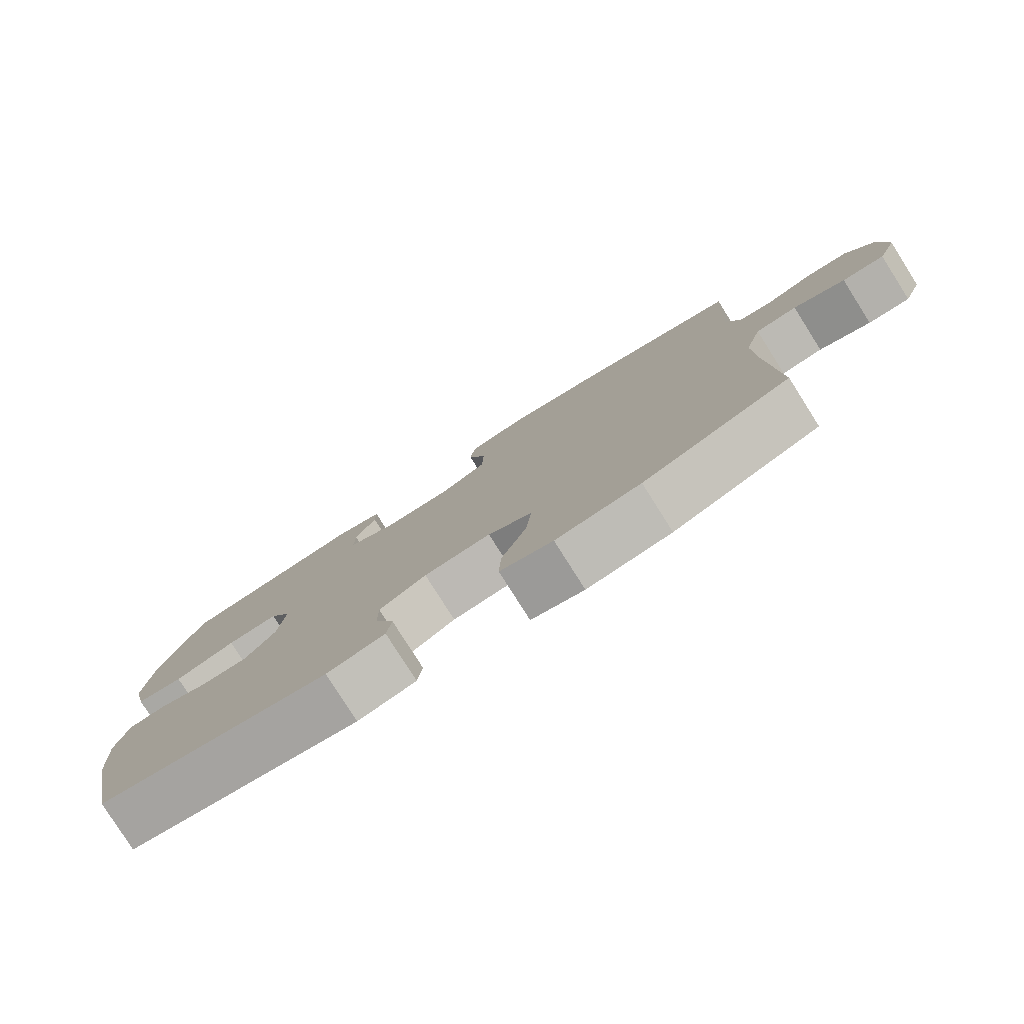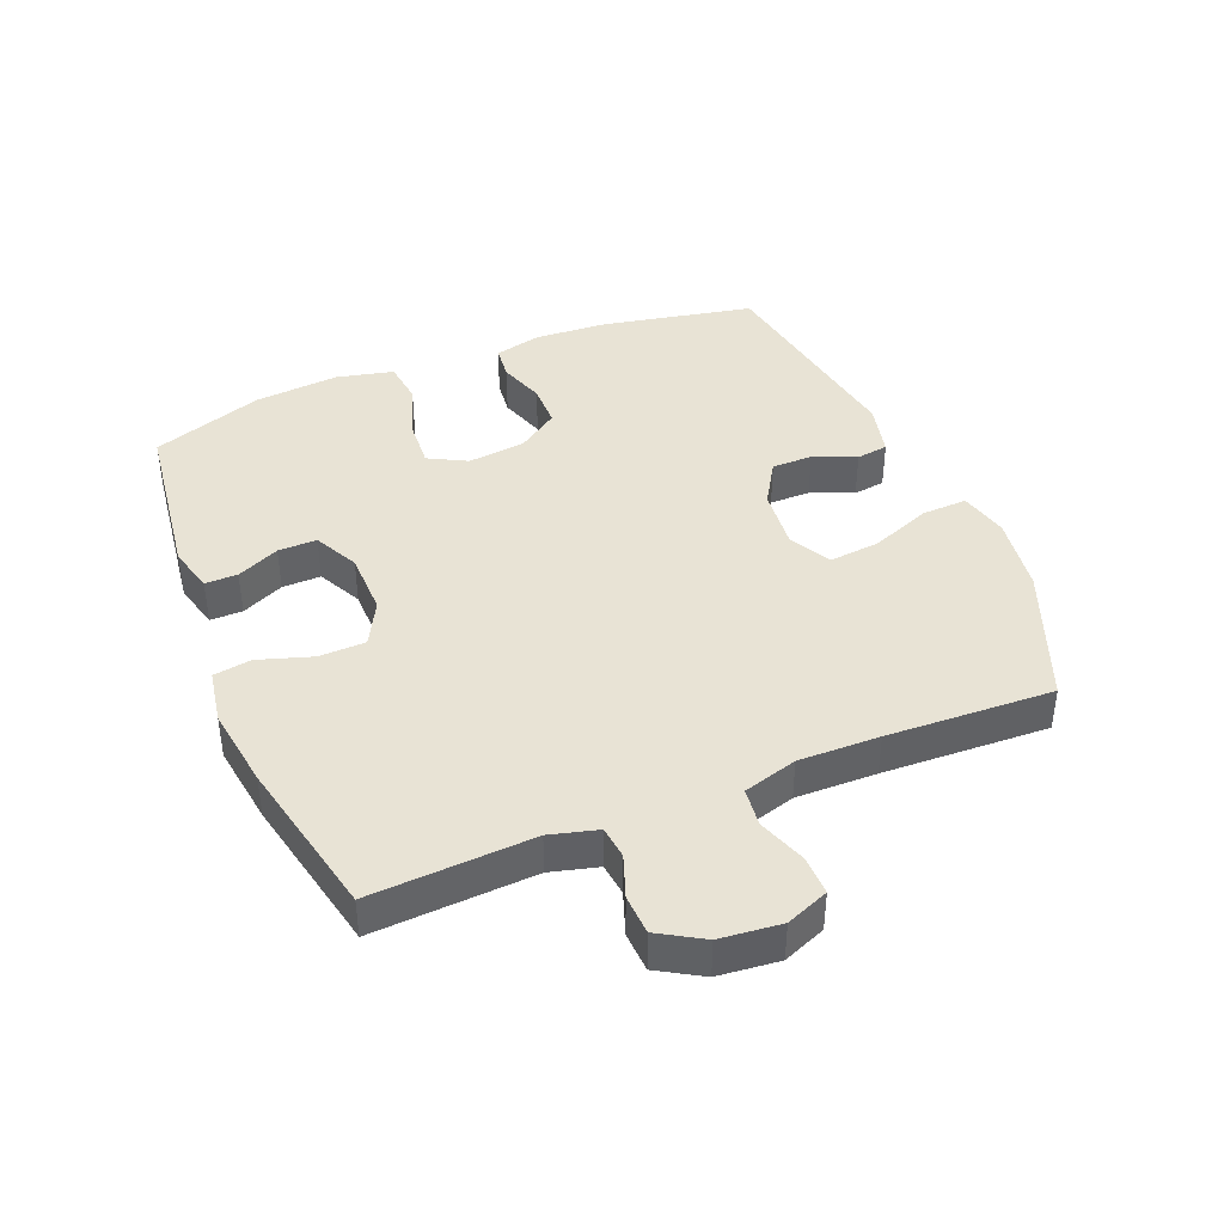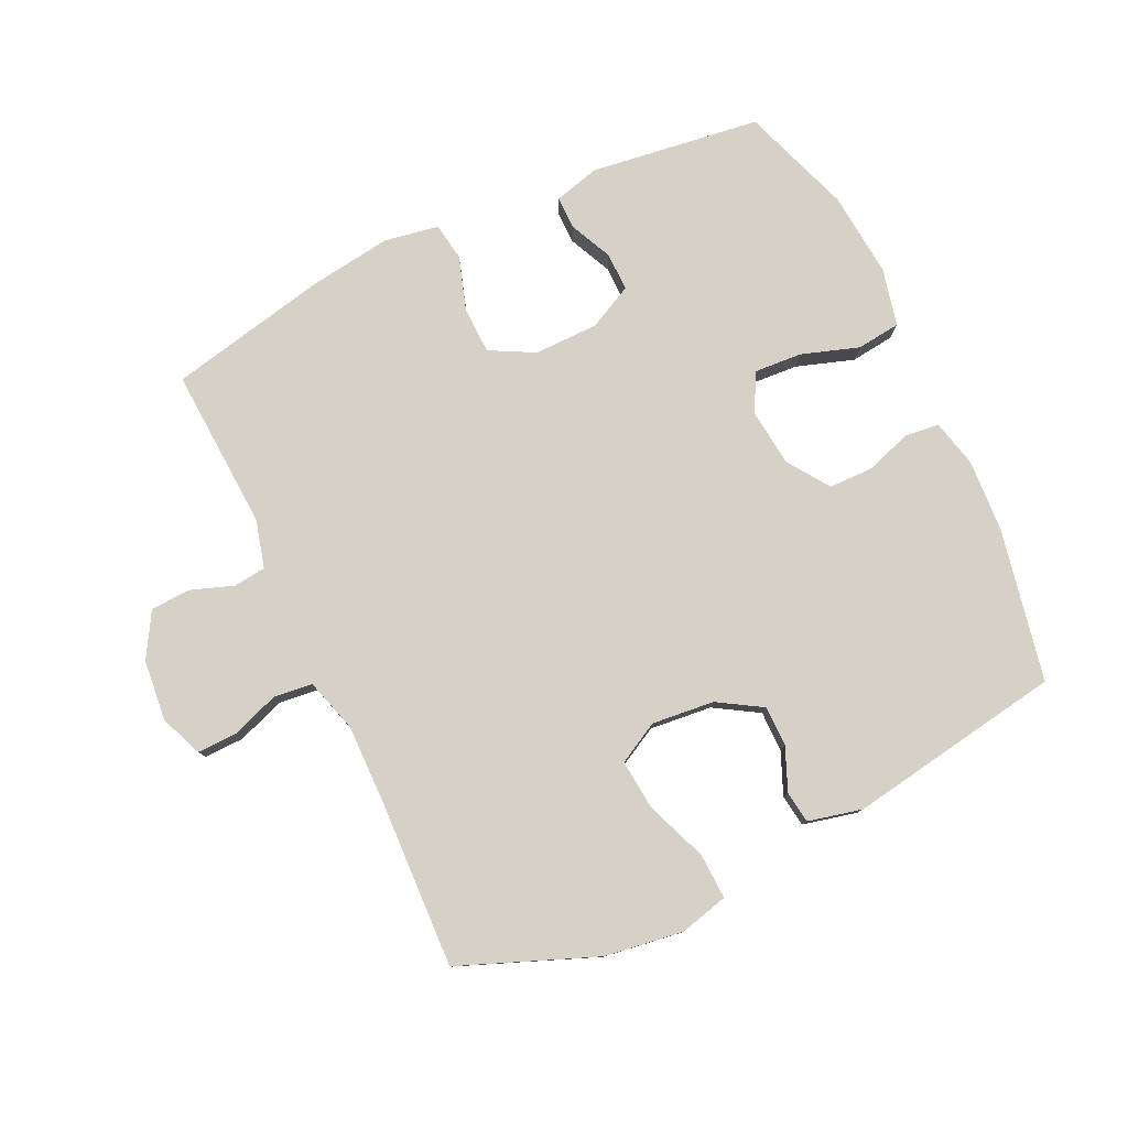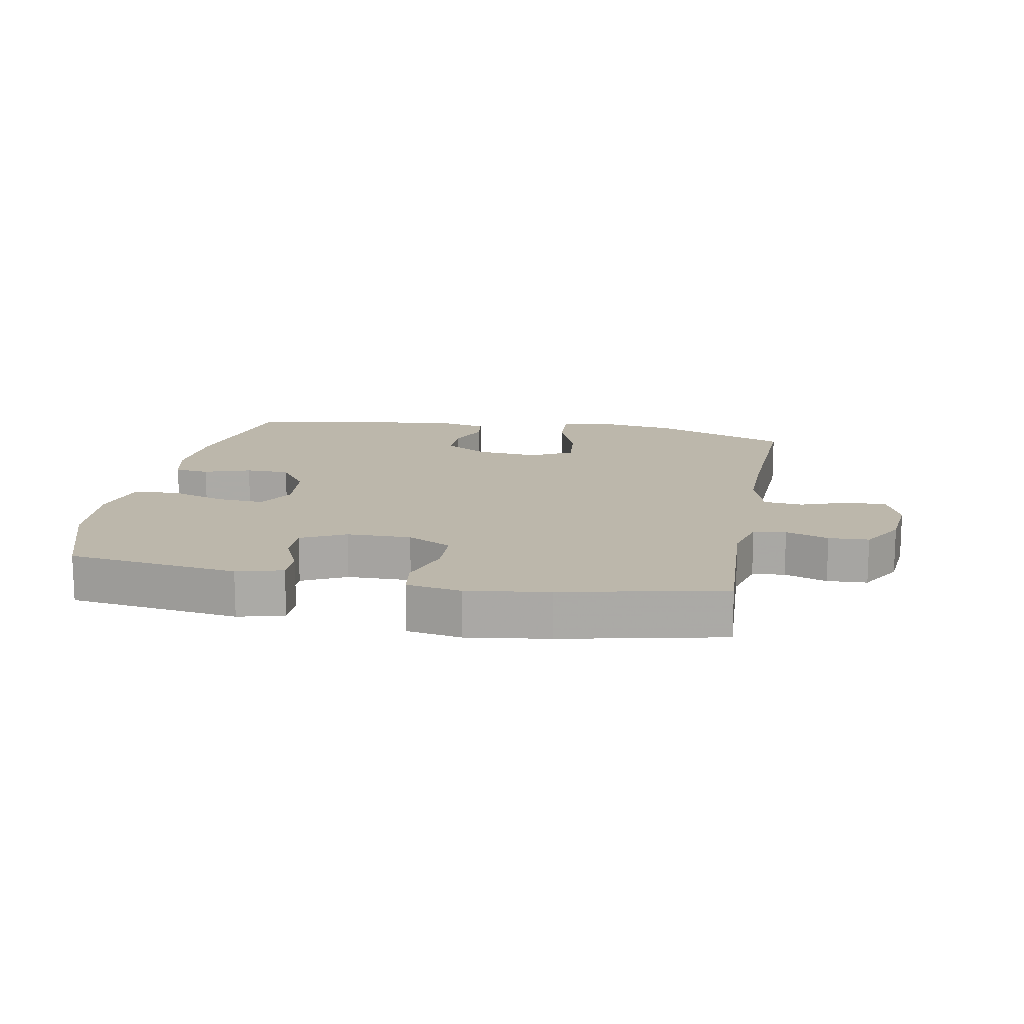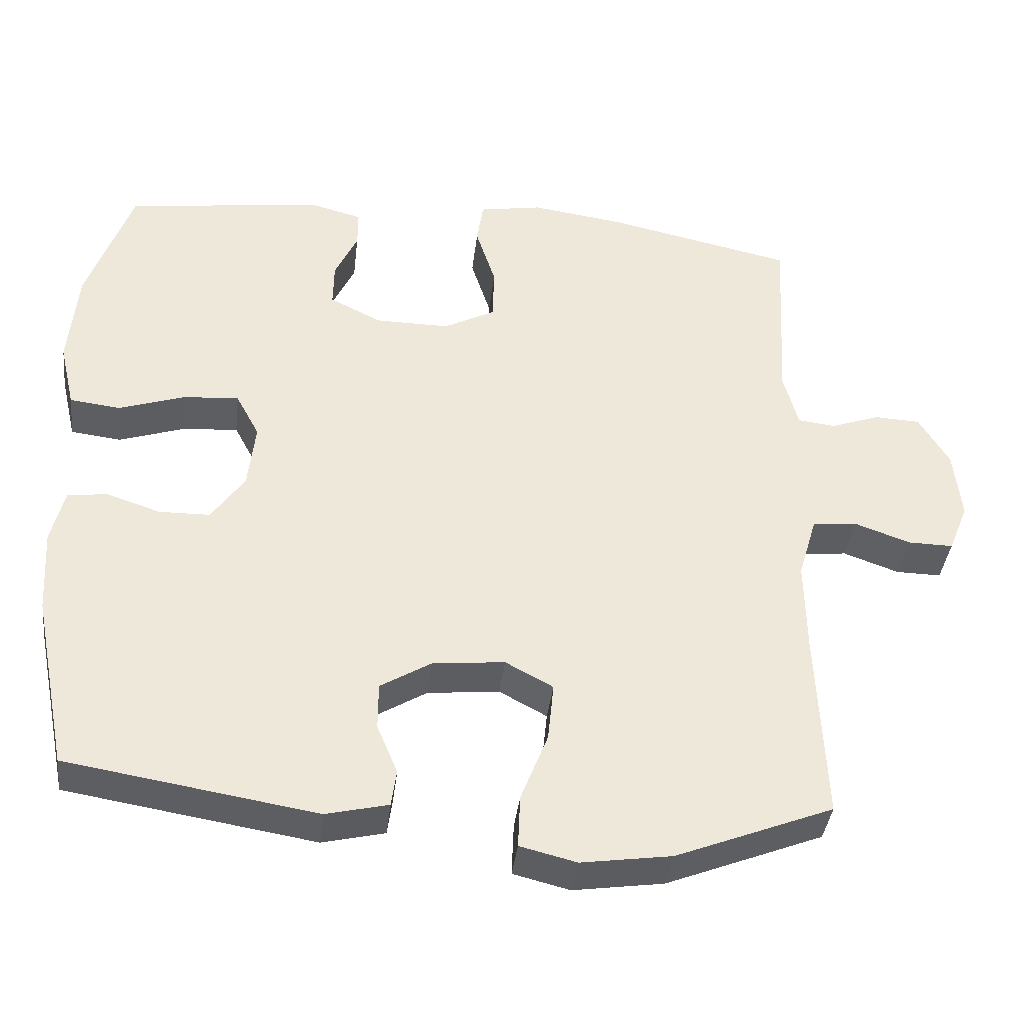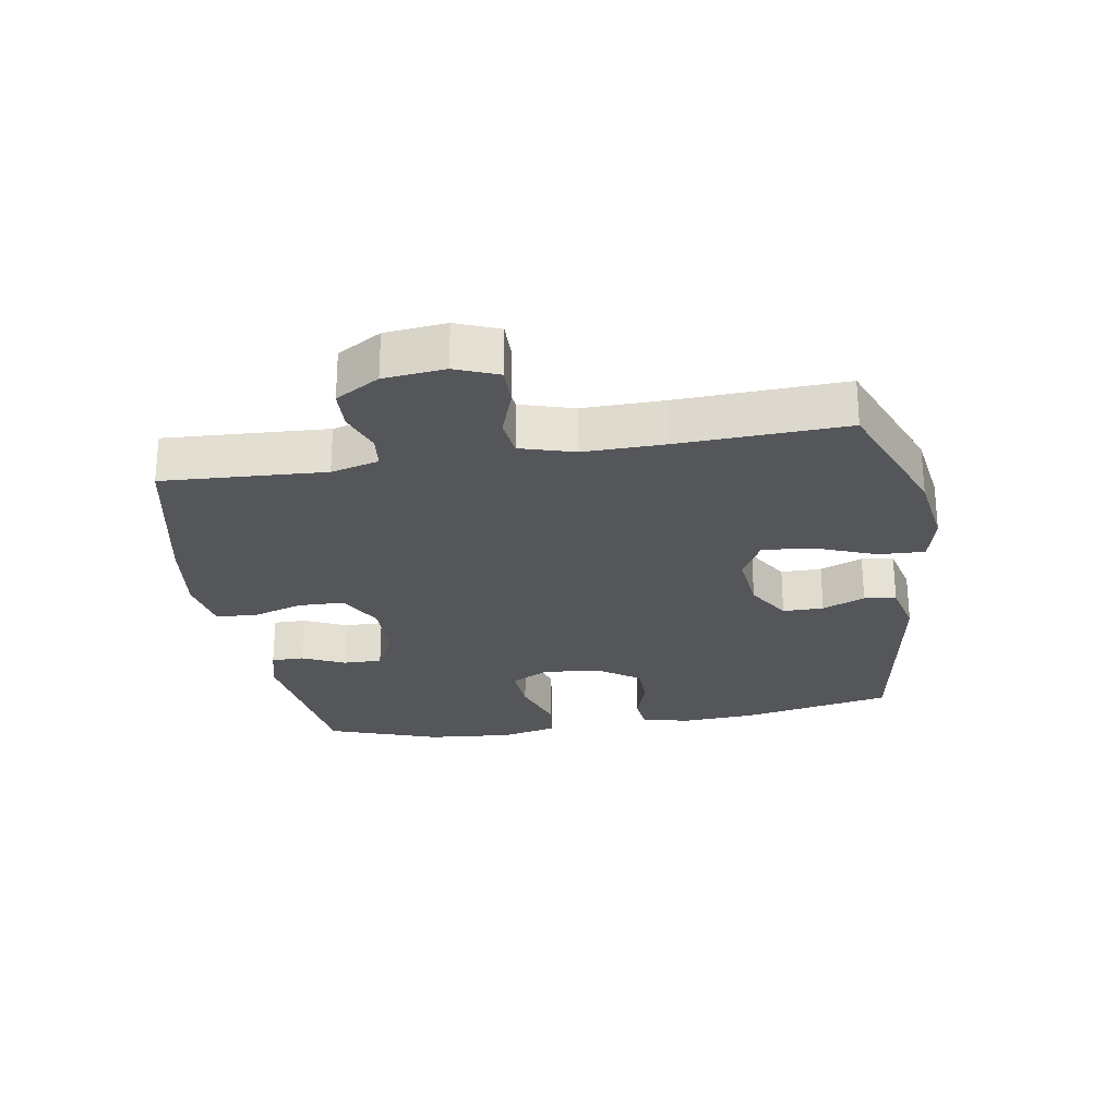
<metadata>
{"format":"obj","ext":"obj","renderer":"f3d","projection":"perspective","resolution":1024,"background":"white","views":[{"elev":-79.7,"azim":32.3,"up":"+Z"},{"elev":41.2,"azim":67.7,"up":"+Y"},{"elev":79.2,"azim":154.7,"up":"+Y"},{"elev":14.5,"azim":10.5,"up":"+Y"},{"elev":-38.7,"azim":-6.7,"up":"+Z"},{"elev":-25.7,"azim":99.4,"up":"+Y"}]}
</metadata>
<code>
v 0.5 0.07 0.5
v 0.486 0.07 0.245
v 0.506 0.07 0.17
v 0.557 0.07 0.164
v 0.624 0.07 0.188
v 0.687 0.07 0.185
v 0.728 0.07 0.116
v 0.738 0.07 0.02
v 0.711 0.07 -0.047
v 0.649 0.07 -0.046
v 0.573 0.07 -0.019
v 0.512 0.07 -0.026
v 0.487 0.07 -0.111
v 0.489 0.07 -0.238
v 0.5 0.07 -0.5
v 0.286 0.07 -0.585
v 0.163 0.07 -0.603
v 0.086 0.07 -0.584
v 0.089 0.07 -0.512
v 0.126 0.07 -0.417
v 0.134 0.07 -0.337
v 0.069 0.07 -0.302
v -0.029 0.07 -0.312
v -0.098 0.07 -0.354
v -0.098 0.07 -0.418
v -0.07 0.07 -0.485
v -0.077 0.07 -0.535
v -0.162 0.07 -0.555
v -0.5 0.07 -0.5
v -0.548 0.07 -0.261
v -0.555 0.07 -0.146
v -0.537 0.07 -0.071
v -0.483 0.07 -0.065
v -0.41 0.07 -0.089
v -0.341 0.07 -0.088
v -0.296 0.07 -0.023
v -0.286 0.07 0.068
v -0.318 0.07 0.128
v -0.393 0.07 0.123
v -0.483 0.07 0.093
v -0.552 0.07 0.101
v -0.573 0.07 0.191
v -0.561 0.07 0.325
v -0.5 0.07 0.5
v -0.232 0.07 0.536
v -0.16 0.07 0.517
v -0.16 0.07 0.466
v -0.191 0.07 0.399
v -0.192 0.07 0.338
v -0.122 0.07 0.303
v -0.021 0.07 0.302
v 0.049 0.07 0.339
v 0.051 0.07 0.413
v 0.024 0.07 0.497
v 0.033 0.07 0.557
v 0.119 0.07 0.572
v 0.248 0.07 0.554
v 0.5 0 0.5
v 0.486 0 0.245
v 0.506 0 0.17
v 0.557 0 0.164
v 0.624 0 0.188
v 0.687 0 0.185
v 0.728 0 0.116
v 0.738 0 0.02
v 0.711 0 -0.047
v 0.649 0 -0.046
v 0.573 0 -0.019
v 0.512 0 -0.026
v 0.487 0 -0.111
v 0.489 0 -0.238
v 0.5 0 -0.5
v 0.286 0 -0.585
v 0.163 0 -0.603
v 0.086 0 -0.584
v 0.089 0 -0.512
v 0.126 0 -0.417
v 0.134 0 -0.337
v 0.069 0 -0.302
v -0.029 0 -0.312
v -0.098 0 -0.354
v -0.098 0 -0.418
v -0.07 0 -0.485
v -0.077 0 -0.535
v -0.162 0 -0.555
v -0.5 0 -0.5
v -0.548 0 -0.261
v -0.555 0 -0.146
v -0.537 0 -0.071
v -0.483 0 -0.065
v -0.41 0 -0.089
v -0.341 0 -0.088
v -0.296 0 -0.023
v -0.286 0 0.068
v -0.318 0 0.128
v -0.393 0 0.123
v -0.483 0 0.093
v -0.552 0 0.101
v -0.573 0 0.191
v -0.561 0 0.325
v -0.5 0 0.5
v -0.232 0 0.536
v -0.16 0 0.517
v -0.16 0 0.466
v -0.191 0 0.399
v -0.192 0 0.338
v -0.122 0 0.303
v -0.021 0 0.302
v 0.049 0 0.339
v 0.051 0 0.413
v 0.024 0 0.497
v 0.033 0 0.557
v 0.119 0 0.572
v 0.248 0 0.554
f 56 57 1 2
f 53 54 55 56
f 52 53 56 2
f 51 52 2 3
f 50 51 3
f 45 46 47 48
f 45 48 49
f 44 45 49
f 43 44 49
f 42 43 49 50
f 39 40 41 42
f 38 39 42 50
f 31 32 33 34
f 31 34 35
f 30 31 35
f 29 30 35
f 28 29 35 36
f 25 26 27 28
f 24 25 28 36
f 17 18 19 20
f 17 20 21
f 14 15 16 17
f 13 14 17 21
f 12 13 21 22
f 8 9 10 11
f 8 11 12
f 7 8 12
f 4 5 6 7
f 3 4 7 12
f 37 38 50 3
f 23 24 36 37
f 22 23 37
f 3 12 22 37
f 59 58 114 113
f 113 112 111 110
f 59 113 110 109
f 60 59 109 108
f 60 108 107
f 105 104 103 102
f 106 105 102
f 106 102 101
f 106 101 100
f 107 106 100 99
f 99 98 97 96
f 107 99 96 95
f 91 90 89 88
f 92 91 88
f 92 88 87
f 92 87 86
f 93 92 86 85
f 85 84 83 82
f 93 85 82 81
f 77 76 75 74
f 78 77 74
f 74 73 72 71
f 78 74 71 70
f 79 78 70 69
f 68 67 66 65
f 69 68 65
f 69 65 64
f 64 63 62 61
f 69 64 61 60
f 60 107 95 94
f 94 93 81 80
f 94 80 79
f 94 79 69 60
f 1 58 59 2
f 2 59 60 3
f 3 60 61 4
f 4 61 62 5
f 5 62 63 6
f 6 63 64 7
f 7 64 65 8
f 8 65 66 9
f 9 66 67 10
f 10 67 68 11
f 11 68 69 12
f 12 69 70 13
f 13 70 71 14
f 14 71 72 15
f 15 72 73 16
f 16 73 74 17
f 17 74 75 18
f 18 75 76 19
f 19 76 77 20
f 20 77 78 21
f 21 78 79 22
f 22 79 80 23
f 23 80 81 24
f 24 81 82 25
f 25 82 83 26
f 26 83 84 27
f 27 84 85 28
f 28 85 86 29
f 29 86 87 30
f 30 87 88 31
f 31 88 89 32
f 32 89 90 33
f 33 90 91 34
f 34 91 92 35
f 35 92 93 36
f 36 93 94 37
f 37 94 95 38
f 38 95 96 39
f 39 96 97 40
f 40 97 98 41
f 41 98 99 42
f 42 99 100 43
f 43 100 101 44
f 44 101 102 45
f 45 102 103 46
f 46 103 104 47
f 47 104 105 48
f 48 105 106 49
f 49 106 107 50
f 50 107 108 51
f 51 108 109 52
f 52 109 110 53
f 53 110 111 54
f 54 111 112 55
f 55 112 113 56
f 56 113 114 57
f 57 114 58 1

</code>
